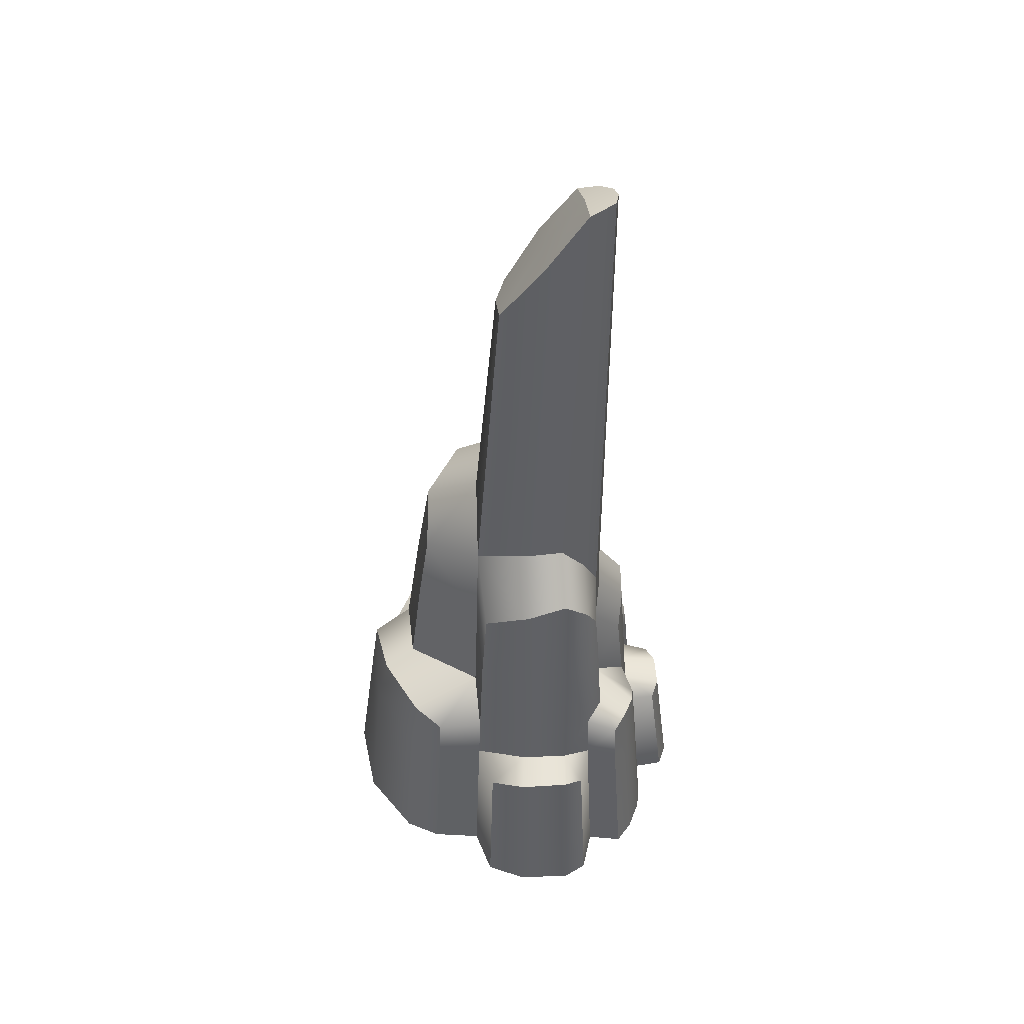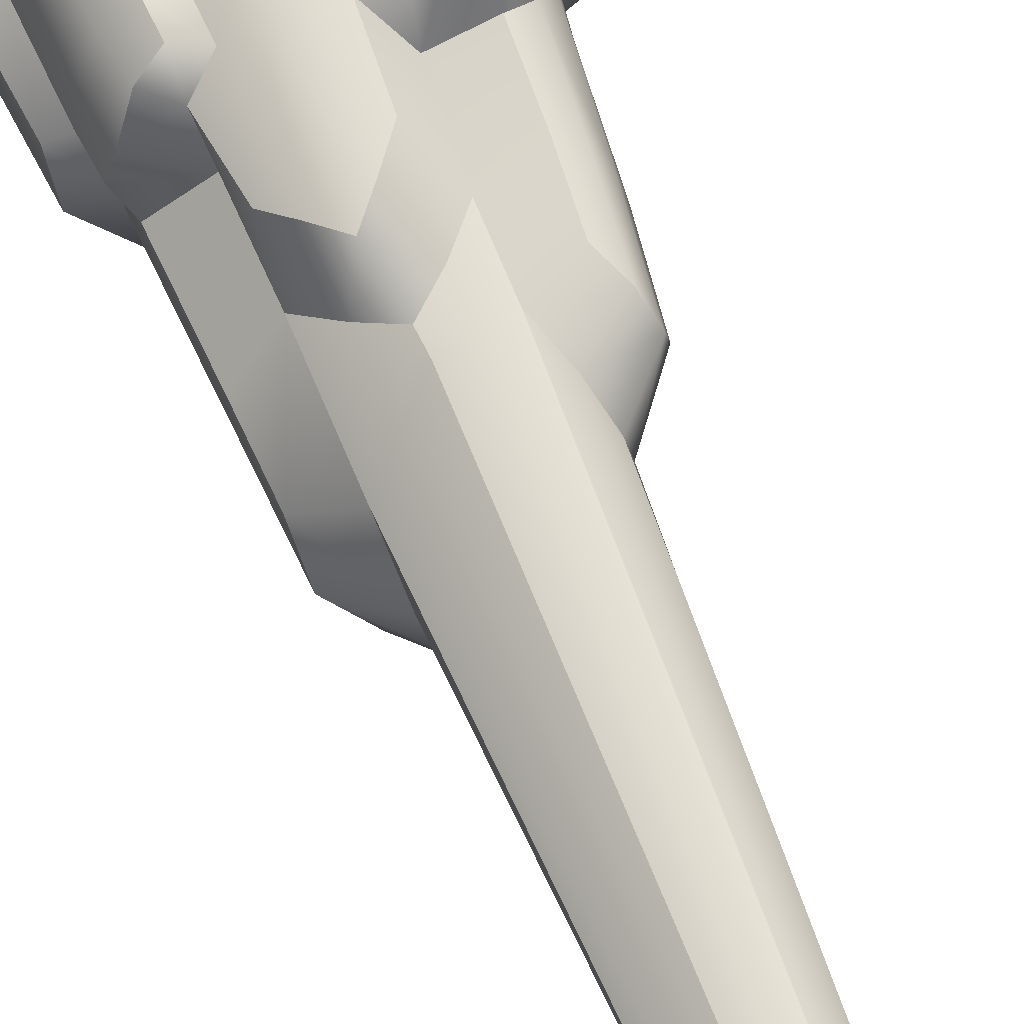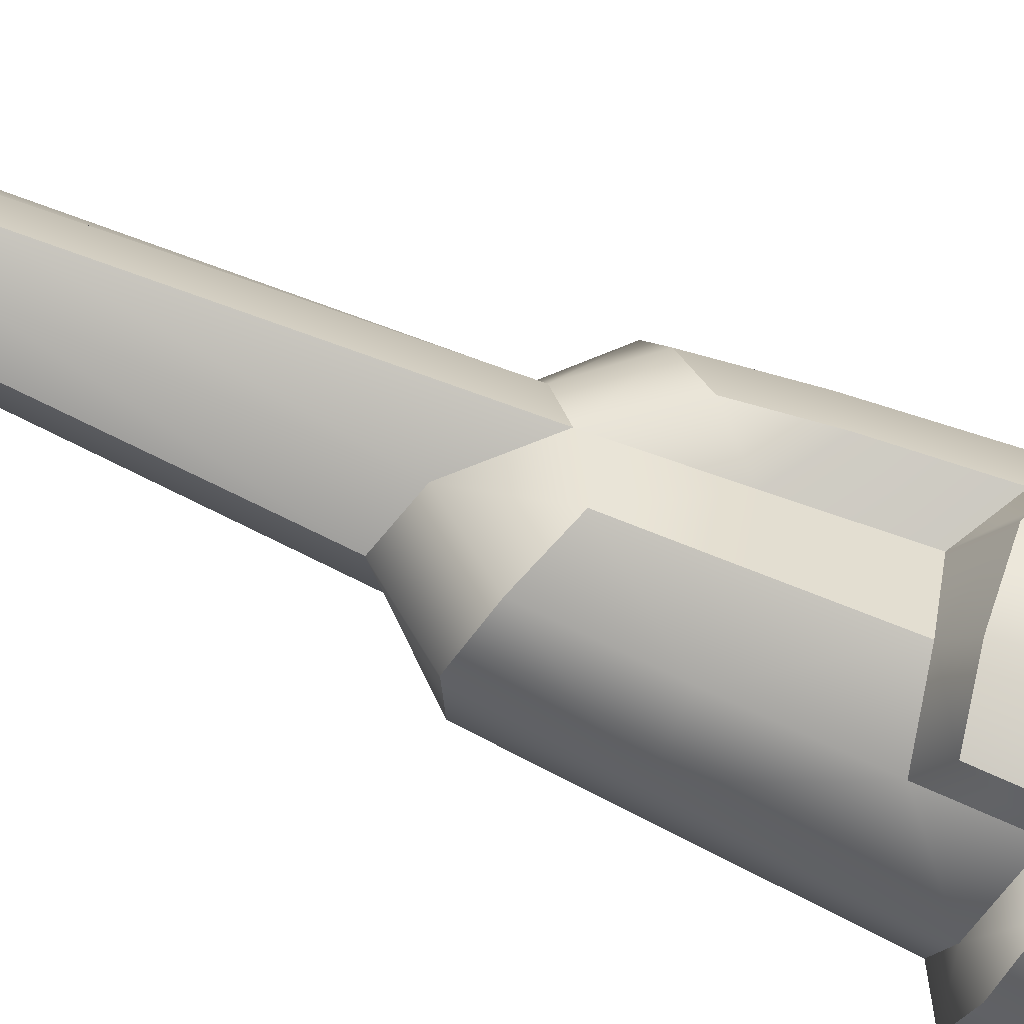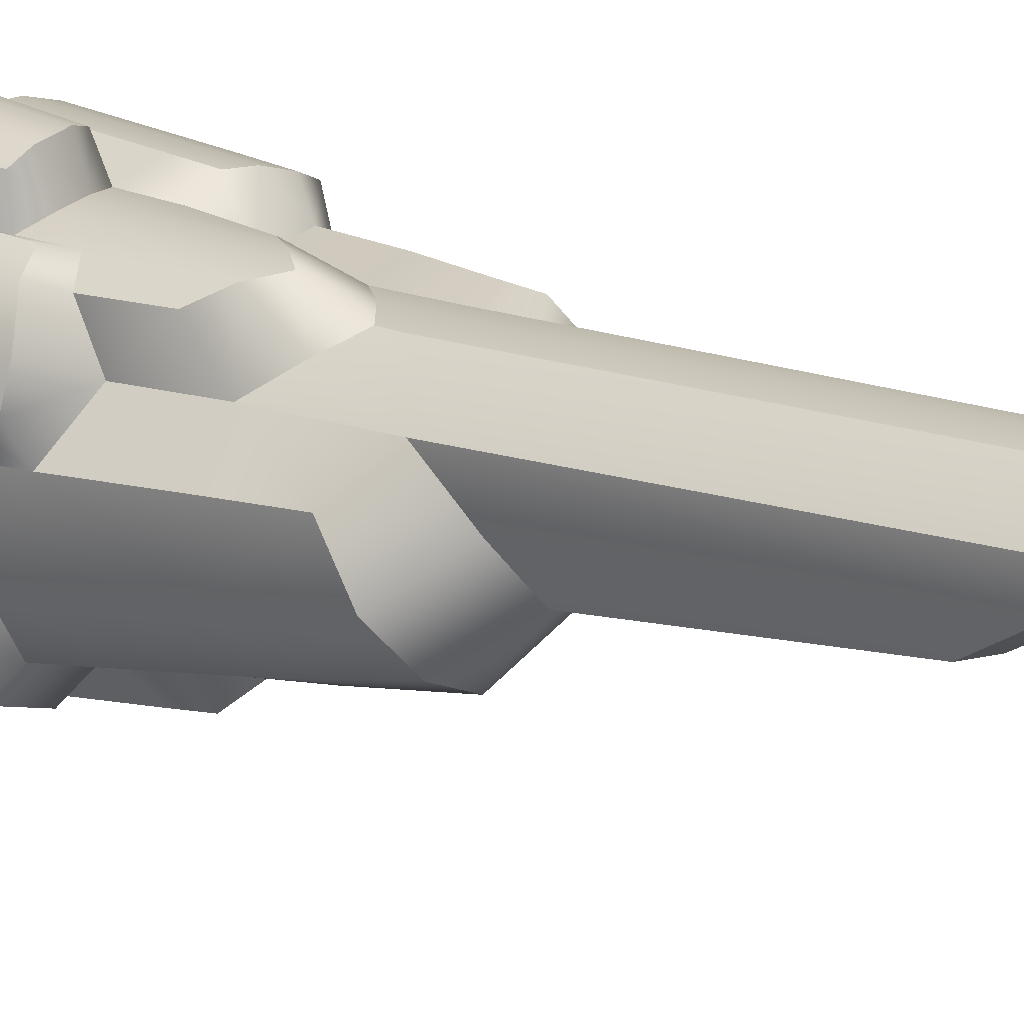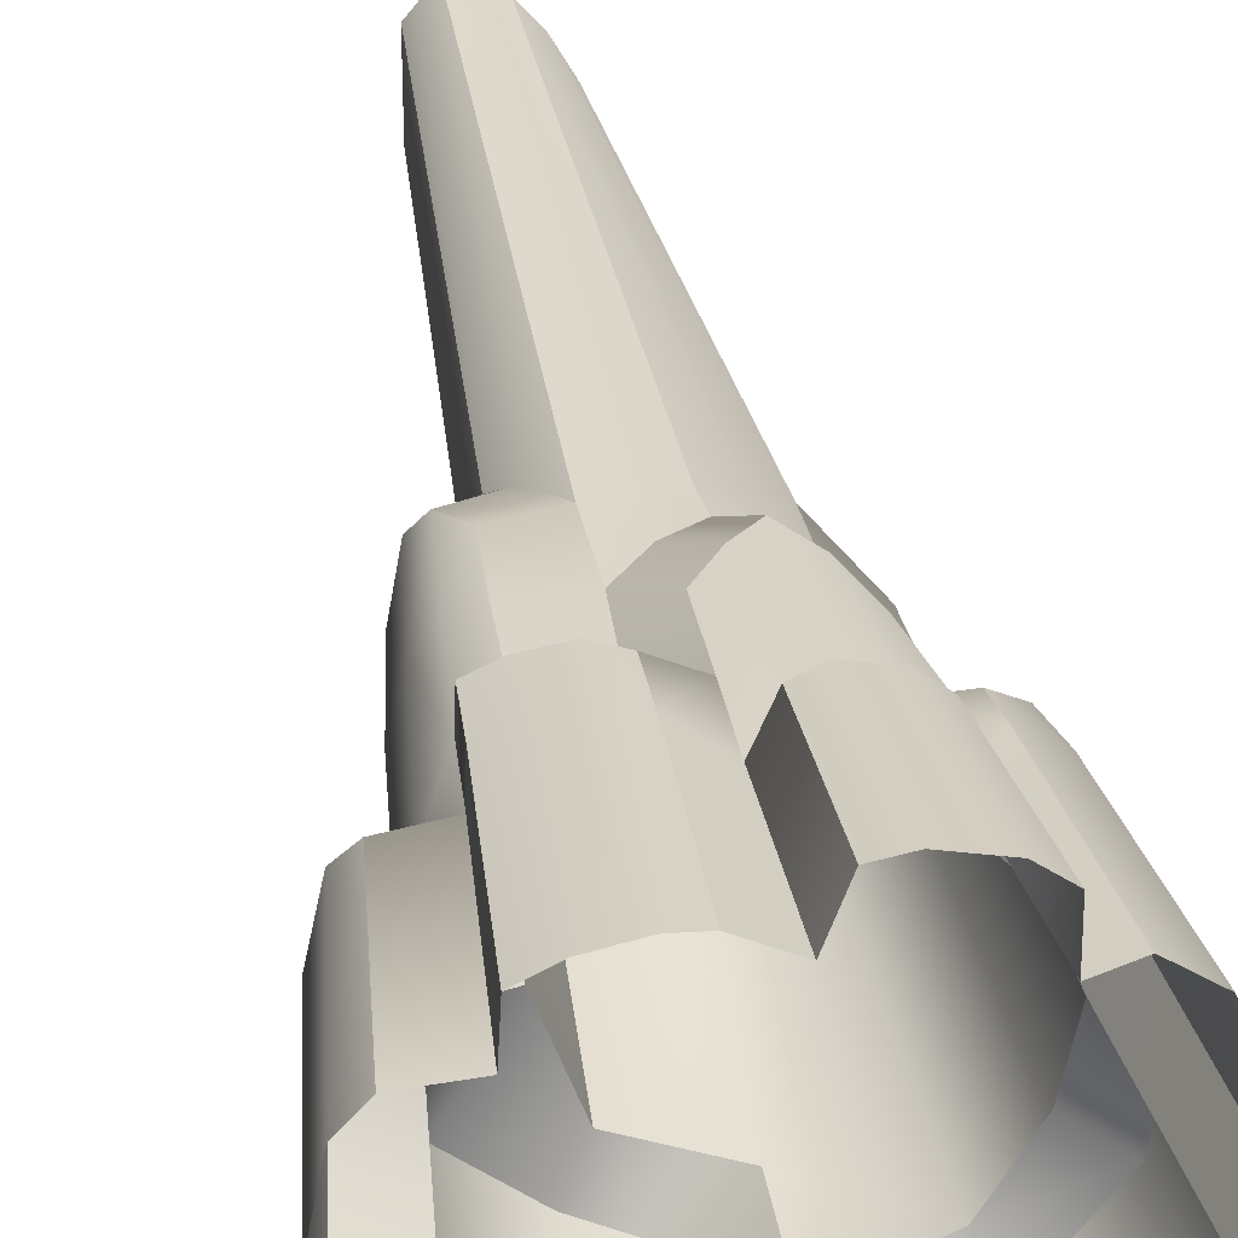
<metadata>
{"format":"obj","ext":"obj","renderer":"f3d","projection":"perspective","resolution":1024,"background":"white","views":[{"elev":48.3,"azim":98.7,"up":"+Z"},{"elev":63.3,"azim":-20.1,"up":"+Y"},{"elev":-75.6,"azim":68.1,"up":"+Y"},{"elev":14.7,"azim":-47.3,"up":"+Y"},{"elev":32.4,"azim":171.0,"up":"+Y"}]}
</metadata>
<code>
g mesh_rock_spike
v 0.01447 -0.1976 0.04217
v 0.09611 -0.192 -0.15
v 0.01423 -0.2226 -0.15
v 0.08773 -0.1747 0.05218
v 0.01471 -0.1901 0.09764
v 0.07953 -0.1633 0.1075
v 0.1379 -0.1133 0.1042
v 0.1548 -0.1295 -0.15
v 0.1437 -0.1182 0.04746
v 0.1502 -0.0795 0.085
v 0.1527 -0.08101 0.0336
v 0.1658 -0.08848 -0.15
v 0.1883 -0.005345 0.03086
v 0.2152 0.03856 -0.15
v 0.2062 -0.007308 -0.15
v 0.1958 0.03571 0.04087
v 0.1844 0.08852 0.04159
v 0.2038 0.09679 -0.15
v 0.169 0.1078 0.03301
v 0.1843 0.1183 -0.15
v 0.05833 -0.01389 0.7278
v 0.0779 -0.03874 0.3503
v 0.01907 -0.04961 0.4164
v 0.01786 -0.02418 0.7123
v -0.03779 -0.04268 0.4342
v -0.02224 -0.02117 0.7071
v 0.04151 0.103 0.2918
v 0.03137 0.103 0.8723
v 0.01129 0.103 0.8675
v 0.01147 0.103 0.2978
v -0.006999 0.09633 0.86
v -0.01715 0.09633 0.3041
v -0.01997 0.09799 0.2784
v 0.011 0.1047 0.25
v 0.03999 0.1046 0.2135
v 0.05833 -0.01389 0.7278
v 0.08435 0.02085 0.3681
v 0.0779 -0.03874 0.3503
v 0.06241 0.03599 0.8019
v 0.07506 0.06376 0.3716
v 0.05491 0.0792 0.8711
v 0.04375 0.09168 0.8726
v 0.05491 0.0792 0.8711
v 0.008572 0.06756 0.8558
v 0.009949 0.08555 0.8619
v 0.03137 0.103 0.8723
v 0.01129 0.103 0.8675
v -0.006999 0.09633 0.86
v -0.02508 0.0792 0.8476
v -0.04108 0.05468 0.8288
v -0.06667 0.001193 0.4104
v -0.02224 -0.02117 0.7071
v -0.03779 -0.04268 0.4342
v -0.04014 0.01469 0.7701
v -0.07576 0.05287 0.3584
v -0.04108 0.05468 0.8288
v -0.02508 0.0792 0.8476
v -0.04108 0.05468 0.8288
v -0.07576 0.05287 0.3584
v -0.04732 0.07831 0.3309
v -0.006999 0.09633 0.86
v -0.01715 0.09633 0.3041
v -0.01997 0.09799 0.2784
v -0.05121 0.07912 0.2538
v -0.08074 0.05281 0.2208
v 0.07506 0.06376 0.3716
v 0.05491 0.0792 0.8711
v 0.04375 0.09168 0.8726
v 0.06081 0.08868 0.3366
v 0.03137 0.103 0.8723
v 0.04151 0.103 0.2918
v 0.0001733 0.1848 0.004525
v -0.0245 0.2081 -0.15
v 0.0007324 0.2036 -0.15
v -0.02083 0.1891 0.01249
v -0.06426 0.1993 -0.15
v -0.05536 0.1809 0.01519
v -0.07421 0.1674 0.0108
v -0.08714 0.1824 -0.15
v 0.04836 0.1645 0.02182
v 0.05271 0.1791 -0.15
v 0.07598 0.1804 -0.15
v 0.07037 0.1662 0.02967
v 0.0478 0.1595 0.07617
v 0.1099 0.1734 -0.15
v 0.06934 0.1609 0.08726
v 0.1013 0.159 0.03335
v 0.1359 0.1604 -0.15
v 0.1001 0.1536 0.09082
v 0.125 0.1468 0.0364
v 0.123 0.1447 0.08853
v -0.01154 0.1332 0.1973
v 0.011 0.1047 0.25
v -0.03575 0.127 0.2282
v 0.03999 0.1046 0.2135
v 0.01181 0.1327 0.1632
v 0.04439 0.1071 0.1109
v 0.01352 0.141 0.07979
v -0.01997 0.09799 0.2784
v -0.03575 0.127 0.2282
v -0.05121 0.07912 0.2538
v -0.0602 0.1199 0.2038
v -0.03575 0.127 0.2282
v -0.08074 0.05281 0.2208
v -0.08264 0.1031 0.176
v -0.08651 0.05003 0.1131
v -0.09674 0.1042 0.09675
v -0.04014 0.01469 0.7701
v 0.01786 -0.02418 0.7123
v -0.02224 -0.02117 0.7071
v 0.01273 0.02385 0.7918
v 0.05833 -0.01389 0.7278
v -0.04108 0.05468 0.8288
v 0.06241 0.03599 0.8019
v 0.008572 0.06756 0.8558
v 0.05491 0.0792 0.8711
v -0.05074 -0.1894 0.01382
v -0.05635 -0.2142 -0.15
v -0.1322 -0.1953 -0.15
v -0.1171 -0.1701 0.0227
v -0.1896 -0.1096 -0.15
v -0.1706 -0.0944 0.01897
v -0.1748 -0.02852 0.006703
v -0.1946 -0.03472 -0.15
v -0.1254 0.006611 0.2338
v -0.1358 -3.284e-05 0.1005
v -0.08651 0.05003 0.1131
v -0.08074 0.05281 0.2208
v -0.1188 0.01081 0.3254
v -0.07576 0.05287 0.3584
v -0.06667 0.001193 0.4104
v -0.1118 -0.04665 0.3538
v -0.03779 -0.04268 0.4342
v -0.0755 -0.09022 0.3715
v -0.0113 -0.1161 0.3576
v 0.01907 -0.04961 0.4164
v 0.05212 -0.1064 0.3321
v 0.0779 -0.03874 0.3503
v 0.08401 -0.0406 0.2369
v 0.05571 -0.1188 0.239
v 0.09084 -0.04292 0.1216
v 0.05966 -0.1314 0.1253
v -0.08264 0.1031 0.176
v -0.09674 0.1042 0.09675
v -0.07035 0.1246 0.07585
v -0.0602 0.1199 0.2038
v -0.04205 0.1352 0.0766
v -0.03575 0.127 0.2282
v -0.04483 0.1388 0.02382
v -0.07483 0.1266 0.01692
v -0.01377 0.1415 0.07659
v -0.01475 0.1452 0.02122
v -0.01154 0.1332 0.1973
v -0.03575 0.127 0.2282
v 0.01181 0.1327 0.1632
v 0.01352 0.141 0.07979
v 0.01427 0.1447 0.009269
v 0.04439 0.1071 0.1109
v 0.09682 0.121 0.1098
v 0.09486 0.1161 0.1958
v 0.03999 0.1046 0.2135
v 0.0912 0.1099 0.2682
v 0.04151 0.103 0.2918
v 0.1082 0.1008 0.3002
v 0.06081 0.08868 0.3366
v 0.1193 0.07507 0.3219
v 0.07506 0.06376 0.3716
v 0.08435 0.02085 0.3681
v 0.1303 0.03149 0.3066
v 0.0779 -0.03874 0.3503
v 0.1233 -0.02165 0.2789
v 0.08401 -0.0406 0.2369
v 0.1335 -0.0259 0.1978
v 0.09084 -0.04292 0.1216
v 0.1419 -0.0288 0.08887
v -0.1341 -0.07857 0.04149
v -0.1404 -0.002966 0.0227
v -0.1358 -3.284e-05 0.1005
v -0.1297 -0.07282 0.1022
v -0.1199 -0.05979 0.2371
v -0.08522 -0.1129 0.2406
v -0.1254 0.006611 0.2338
v -0.1188 0.01081 0.3254
v -0.1118 -0.04665 0.3538
v -0.0755 -0.09022 0.3715
v -0.0113 -0.1161 0.3576
v -0.09443 -0.1328 0.104
v -0.09849 -0.1416 0.0426
v -0.01675 -0.1519 0.111
v -0.01771 -0.1597 0.02522
v -0.01458 -0.1344 0.2398
v 0.05212 -0.1064 0.3321
v 0.05966 -0.1314 0.1253
v 0.05571 -0.1188 0.239
v 0.156 0.03087 0.05003
v 0.1456 -0.03008 0.03668
v 0.1419 -0.0288 0.08887
v 0.1516 0.03087 0.08714
v 0.1335 -0.0259 0.1978
v 0.1464 0.08177 0.05088
v 0.1419 0.03088 0.2082
v 0.1233 -0.02165 0.2789
v 0.1303 0.03149 0.3066
v 0.1416 0.0806 0.0883
v 0.1308 0.07795 0.21
v 0.1193 0.07507 0.3219
v 0.1082 0.1008 0.3002
v 0.1226 0.109 0.09986
v 0.1255 0.1107 0.0391
v 0.116 0.1051 0.2028
v 0.0912 0.1099 0.2682
v 0.09682 0.121 0.1098
v 0.09486 0.1161 0.1958
v -0.01771 -0.1597 0.02522
v 0.01423 -0.2226 -0.15
v -0.02113 -0.1825 -0.15
v 0.01447 -0.1976 0.04217
v 0.01471 -0.1901 0.09764
v -0.01675 -0.1519 0.111
v 0.05966 -0.1314 0.1253
v 0.07953 -0.1633 0.1075
v 0.1379 -0.1133 0.1042
v 0.09084 -0.04292 0.1216
v 0.1502 -0.0795 0.085
v 0.1419 -0.0288 0.08887
v 0.1456 -0.03008 0.03668
v 0.1527 -0.08101 0.0336
v 0.1607 -0.03368 -0.15
v 0.1658 -0.08848 -0.15
v 0.1883 -0.005345 0.03086
v 0.2062 -0.007308 -0.15
v 0.1607 -0.03368 -0.15
v 0.1456 -0.03008 0.03668
v 0.156 0.03087 0.05003
v 0.1958 0.03571 0.04087
v 0.1844 0.08852 0.04159
v 0.1464 0.08177 0.05088
v 0.169 0.1078 0.03301
v 0.1255 0.1107 0.0391
v 0.138 0.1213 -0.15
v 0.1843 0.1183 -0.15
v -0.02113 -0.1825 -0.15
v -0.05635 -0.2142 -0.15
v -0.05074 -0.1894 0.01382
v -0.01771 -0.1597 0.02522
v -0.09849 -0.1416 0.0426
v -0.1171 -0.1701 0.0227
v -0.1706 -0.0944 0.01897
v -0.1341 -0.07857 0.04149
v -0.1748 -0.02852 0.006703
v -0.1404 -0.002966 0.0227
v -0.1579 -0.007472 -0.15
v -0.1946 -0.03472 -0.15
v 0.0001733 0.1848 0.004525
v 0.0007324 0.2036 -0.15
v 0.01577 0.1608 -0.15
v 0.01427 0.1447 0.009269
v -0.01475 0.1452 0.02122
v -0.02083 0.1891 0.01249
v -0.05536 0.1809 0.01519
v -0.04483 0.1388 0.02382
v -0.07421 0.1674 0.0108
v -0.07483 0.1266 0.01692
v -0.0878 0.1389 -0.15
v -0.08714 0.1824 -0.15
v -0.07483 0.1266 0.01692
v -0.1165 0.149 -0.15
v -0.0878 0.1389 -0.15
v -0.1031 0.1351 0.03231
v -0.07035 0.1246 0.07585
v -0.09922 0.1316 0.06768
v -0.09674 0.1042 0.09675
v -0.1238 0.1139 0.07928
v -0.1427 0.0708 0.09199
v -0.08651 0.05003 0.1131
v -0.1514 0.0342 0.08857
v -0.1358 -3.284e-05 0.1005
v -0.1576 0.03284 0.04344
v -0.1404 -0.002966 0.0227
v -0.1743 0.0326 -0.15
v -0.1579 -0.007472 -0.15
v 0.01427 0.1447 0.009269
v 0.01577 0.1608 -0.15
v 0.05271 0.1791 -0.15
v 0.04836 0.1645 0.02182
v 0.01352 0.141 0.07979
v 0.0478 0.1595 0.07617
v 0.04439 0.1071 0.1109
v 0.06934 0.1609 0.08726
v 0.09682 0.121 0.1098
v 0.1001 0.1536 0.09082
v 0.123 0.1447 0.08853
v 0.1226 0.109 0.09986
v 0.1255 0.1107 0.0391
v 0.125 0.1468 0.0364
v 0.138 0.1213 -0.15
v 0.1359 0.1604 -0.15
v -0.1165 0.149 -0.15
v -0.1031 0.1351 0.03231
v -0.1327 0.1161 0.03721
v -0.1499 0.1263 -0.15
v -0.09922 0.1316 0.06768
v -0.1687 0.07717 -0.15
v -0.1238 0.1139 0.07928
v -0.1523 0.07213 0.04173
v -0.1743 0.0326 -0.15
v -0.1427 0.0708 0.09199
v -0.1576 0.03284 0.04344
v -0.1514 0.0342 0.08857
g mesh_rock_spike_0
f 3 2 1
f 4 1 2
f 5 1 4
f 4 6 5
f 6 4 7
f 4 2 8
f 4 9 7
f 8 9 4
f 9 10 7
f 10 9 11
f 11 9 8
f 8 12 11
f 15 14 13
f 16 13 14
f 17 16 14
f 14 18 17
f 18 19 17
f 18 20 19
f 23 22 21
f 21 24 23
f 25 23 24
f 24 26 25
f 29 28 27
f 27 30 29
f 31 29 30
f 30 32 31
f 33 32 30
f 30 34 33
f 34 30 27
f 27 35 34
f 38 37 36
f 39 36 37
f 37 40 39
f 41 39 40
f 44 43 42
f 42 45 44
f 45 42 46
f 46 47 45
f 48 45 47
f 45 48 49
f 49 44 45
f 44 49 50
f 53 52 51
f 51 52 54
f 51 54 55
f 55 54 56
f 59 58 57
f 57 60 59
f 60 57 61
f 62 60 61
f 60 62 63
f 63 64 60
f 59 60 64
f 59 64 65
f 68 67 66
f 68 66 69
f 69 70 68
f 70 69 71
f 74 73 72
f 75 72 73
f 73 76 75
f 77 75 76
f 78 77 76
f 76 79 78
f 82 81 80
f 80 83 82
f 84 83 80
f 85 82 83
f 83 84 86
f 83 87 85
f 87 83 86
f 88 85 87
f 89 87 86
f 88 87 90
f 87 89 91
f 91 90 87
f 94 93 92
f 92 93 95
f 92 95 96
f 96 95 97
f 97 98 96
f 100 99 93
f 101 99 100
f 103 102 101
f 101 102 104
f 104 102 105
f 106 104 105
f 105 107 106
f 110 109 108
f 108 109 111
f 109 112 111
f 108 111 113
f 111 112 114
f 113 111 115
f 111 114 115
f 115 114 116
f 119 118 117
f 117 120 119
f 119 120 121
f 121 120 122
f 121 122 123
f 123 124 121
f 127 126 125
f 125 128 127
f 128 125 129
f 129 130 128
f 131 130 129
f 129 132 131
f 133 131 132
f 132 134 133
f 133 134 135
f 135 136 133
f 136 135 137
f 137 138 136
f 139 138 137
f 137 140 139
f 141 139 140
f 140 142 141
f 145 144 143
f 145 143 146
f 145 146 147
f 147 146 148
f 149 145 147
f 149 150 145
f 149 147 151
f 151 152 149
f 151 147 153
f 154 153 147
f 153 155 151
f 156 151 155
f 152 151 156
f 156 157 152
f 160 159 158
f 158 161 160
f 162 160 161
f 161 163 162
f 162 163 164
f 165 164 163
f 165 166 164
f 167 166 165
f 166 167 168
f 168 169 166
f 169 168 170
f 170 171 169
f 171 170 172
f 172 173 171
f 173 172 174
f 174 175 173
f 178 177 176
f 176 179 178
f 178 179 180
f 179 181 180
f 178 180 182
f 183 182 180
f 180 184 183
f 184 180 181
f 181 185 184
f 186 185 181
f 179 176 187
f 187 181 179
f 176 188 187
f 189 187 188
f 187 189 181
f 188 190 189
f 181 191 186
f 191 181 189
f 192 186 191
f 189 193 191
f 191 194 192
f 191 193 194
f 197 196 195
f 195 198 197
f 197 198 199
f 198 195 200
f 201 199 198
f 199 201 202
f 202 201 203
f 200 204 198
f 198 204 201
f 201 205 203
f 205 201 204
f 206 203 205
f 205 207 206
f 208 204 200
f 205 204 208
f 208 200 209
f 205 210 207
f 208 210 205
f 210 211 207
f 210 208 212
f 211 210 213
f 212 213 210
f 216 215 214
f 217 214 215
f 214 217 218
f 218 219 214
f 220 219 218
f 218 221 220
f 220 221 222
f 222 223 220
f 223 222 224
f 224 225 223
f 226 225 224
f 224 227 226
f 228 226 227
f 227 229 228
f 232 231 230
f 230 233 232
f 233 230 234
f 234 230 235
f 234 235 236
f 236 237 234
f 237 236 238
f 238 239 237
f 240 239 238
f 238 241 240
f 244 243 242
f 242 245 244
f 244 245 246
f 246 247 244
f 247 246 248
f 246 249 248
f 248 249 250
f 249 251 250
f 250 251 252
f 252 253 250
f 256 255 254
f 254 257 256
f 257 254 258
f 258 254 259
f 258 259 260
f 260 261 258
f 261 260 262
f 262 263 261
f 264 263 262
f 262 265 264
f 268 267 266
f 269 266 267
f 266 269 270
f 270 269 271
f 270 271 272
f 273 272 271
f 272 273 274
f 274 275 272
f 275 274 276
f 276 277 275
f 277 276 278
f 278 279 277
f 279 278 280
f 280 281 279
f 284 283 282
f 282 285 284
f 285 282 286
f 286 287 285
f 287 286 288
f 288 289 287
f 289 288 290
f 290 291 289
f 291 290 292
f 290 293 292
f 292 293 294
f 294 295 292
f 295 294 296
f 296 297 295
f 300 299 298
f 298 301 300
f 302 299 300
f 300 301 303
f 300 304 302
f 303 305 300
f 304 300 305
f 303 306 305
f 305 307 304
f 308 305 306
f 305 309 307
f 305 308 309

</code>
